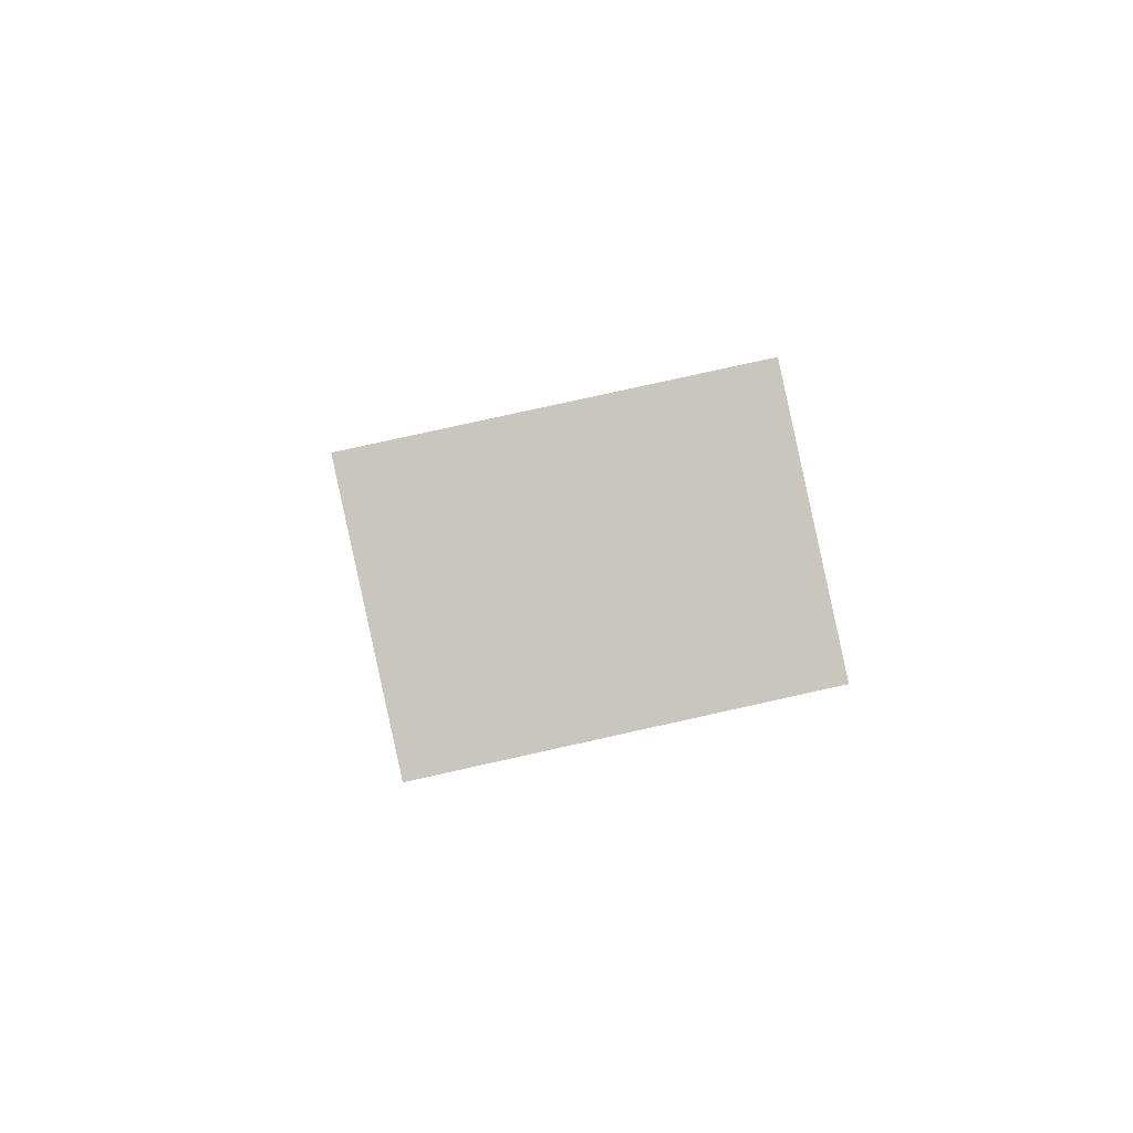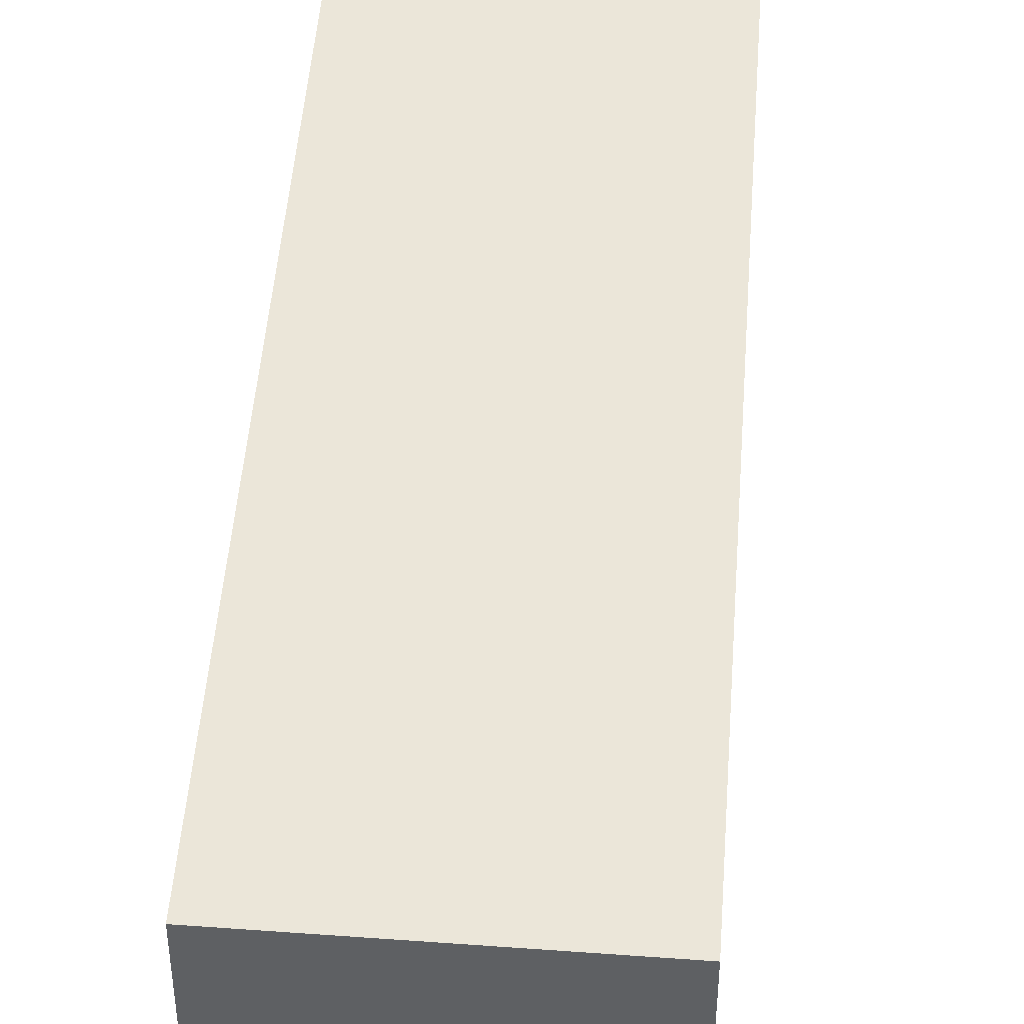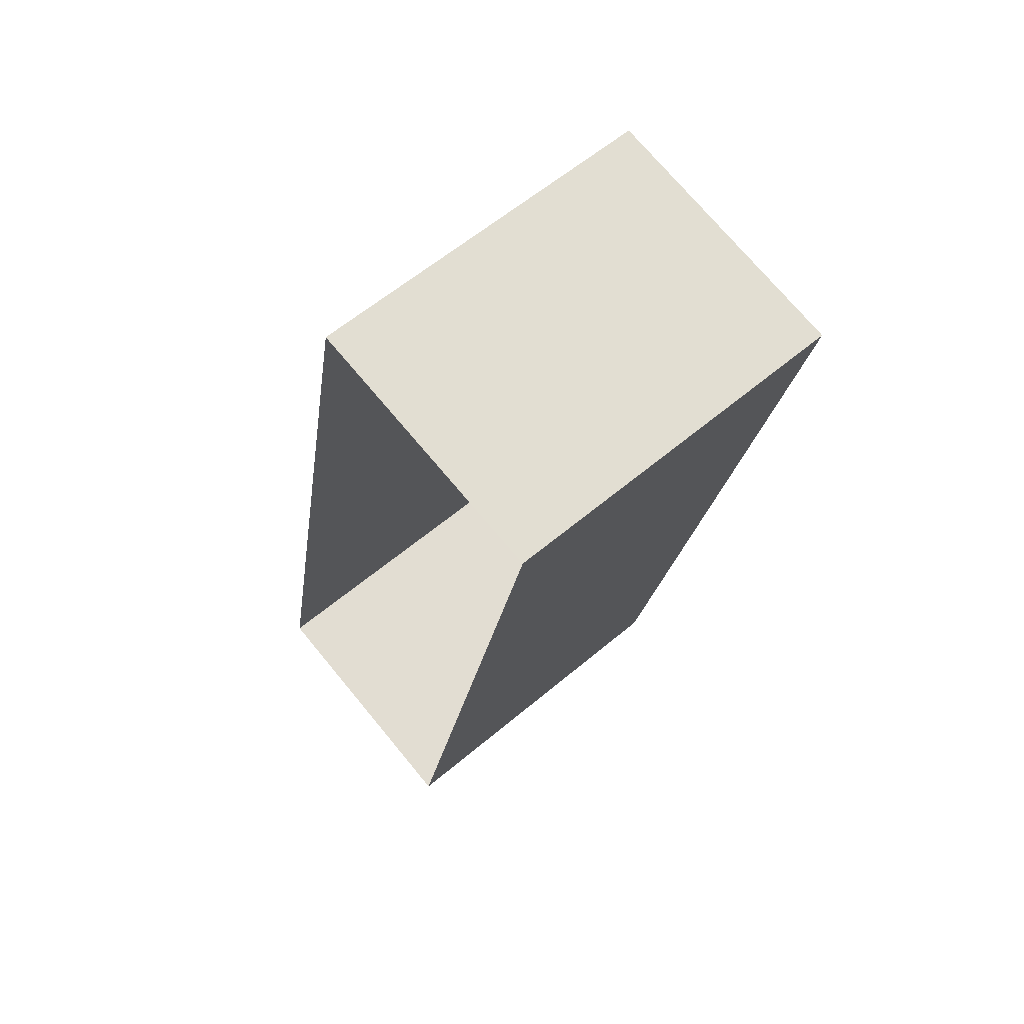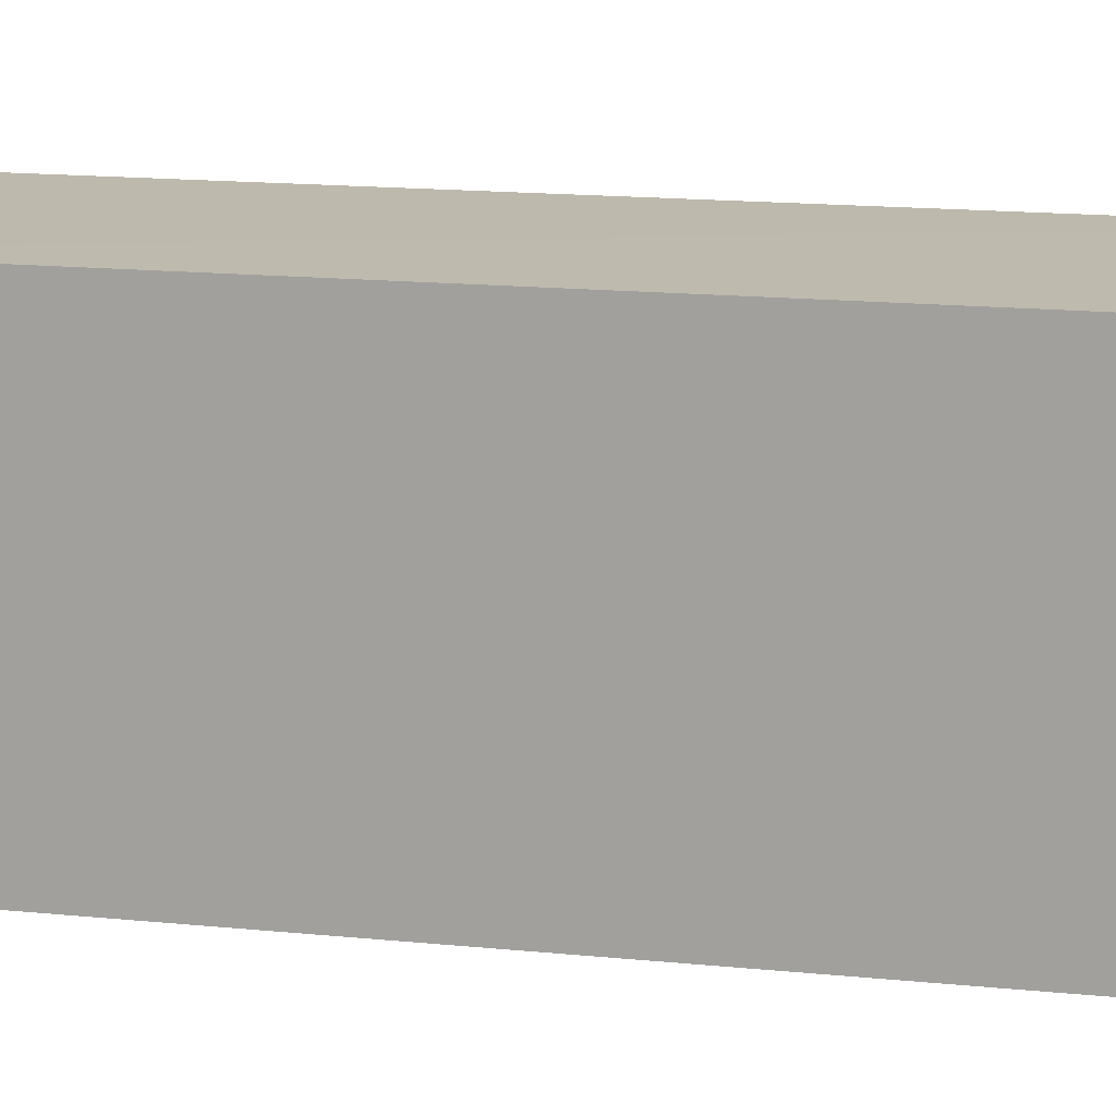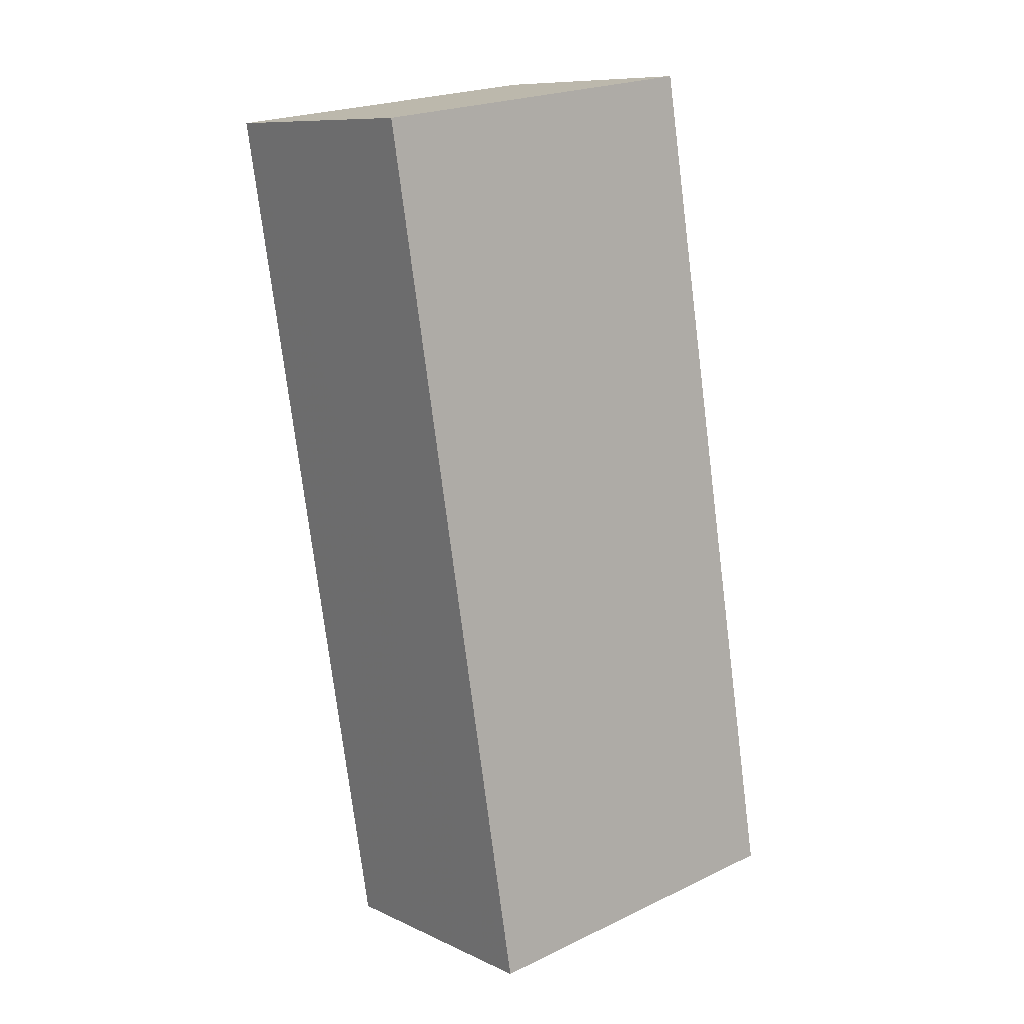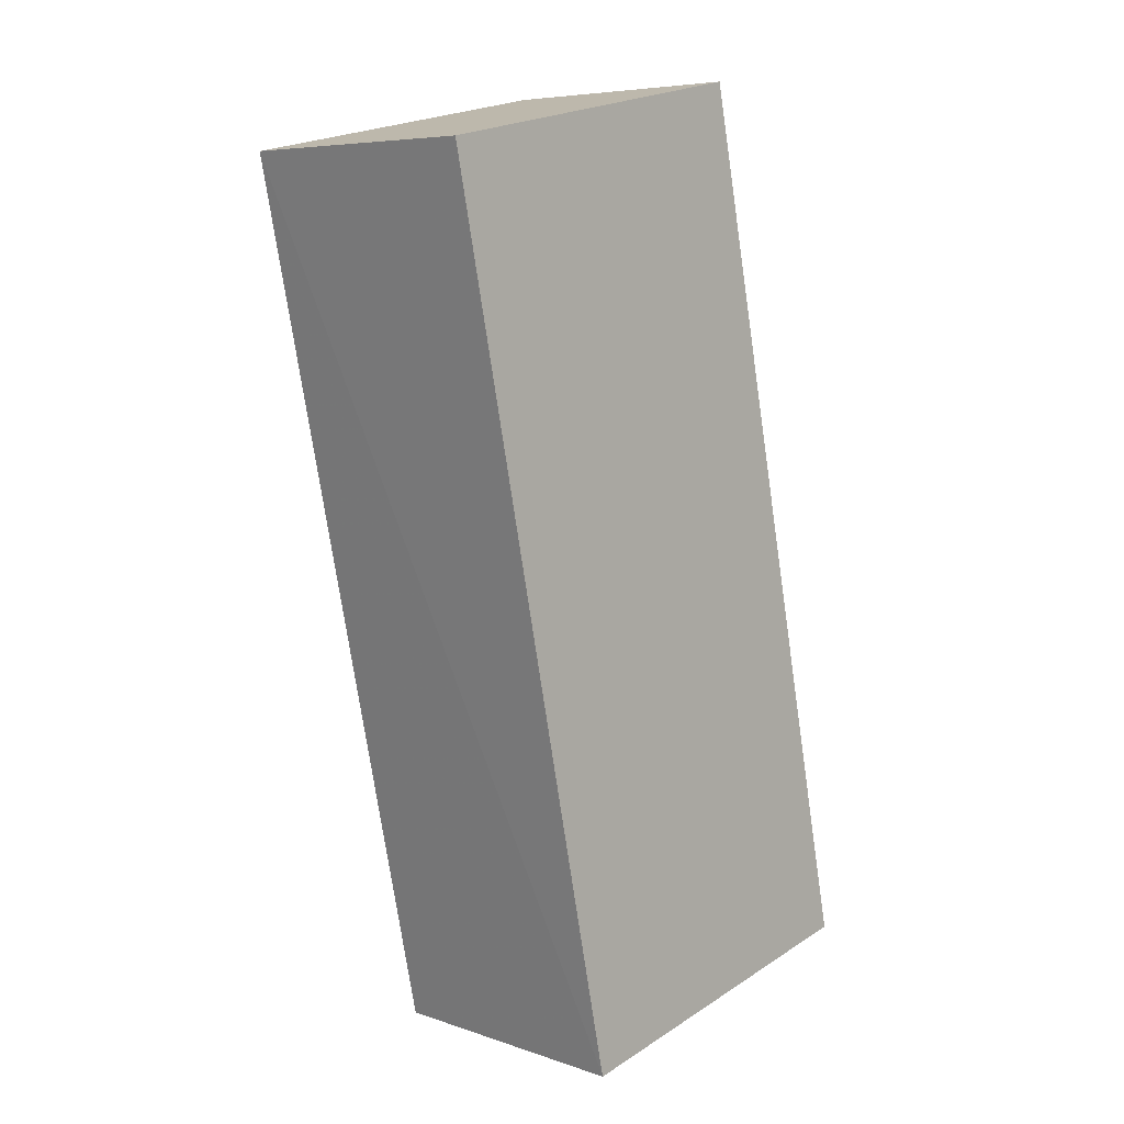
<metadata>
{"format":"obj","ext":"obj","renderer":"f3d","projection":"perspective","resolution":1024,"background":"white","views":[{"elev":79.3,"azim":-102.4,"up":"+Y"},{"elev":47.1,"azim":-164.5,"up":"+Z"},{"elev":61.1,"azim":-130.9,"up":"+Y"},{"elev":15.4,"azim":-66.4,"up":"+Z"},{"elev":22.9,"azim":51.1,"up":"+Y"},{"elev":22.7,"azim":42.8,"up":"+Y"}]}
</metadata>
<code>
v 1.236e+05 7.861e+05 16.07
v 1.236e+05 7.861e+05 16.07
v 1.236e+05 7.861e+05 16.07
v 1.236e+05 7.861e+05 16.07
v 1.236e+05 7.861e+05 19.38
v 1.236e+05 7.861e+05 19.38
v 1.236e+05 7.861e+05 19.38
v 1.236e+05 7.861e+05 19.38
f 1 2 3
f 4 1 3
f 5 6 7
f 8 5 7
f 7 4 3
f 7 6 4
f 5 1 4
f 6 5 4
f 8 2 1
f 5 8 1
f 8 3 2
f 8 7 3

</code>
